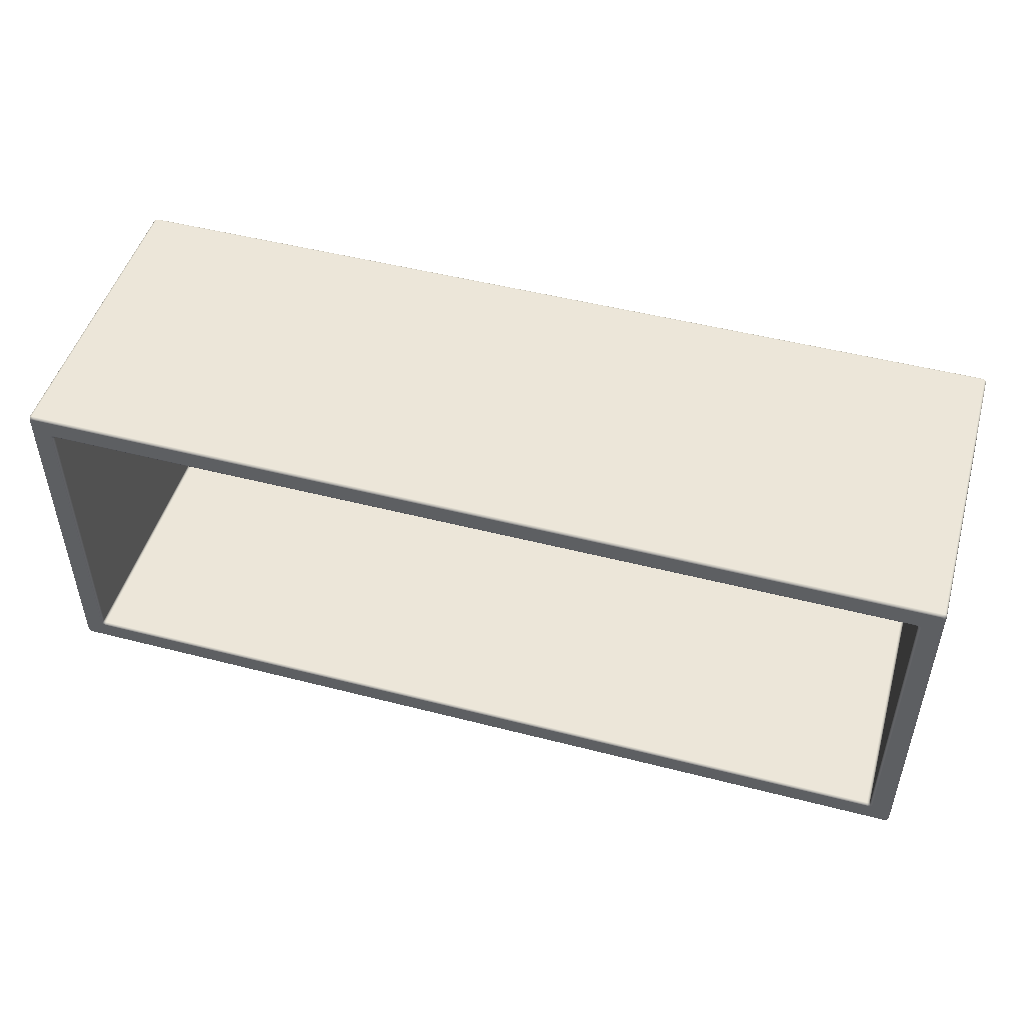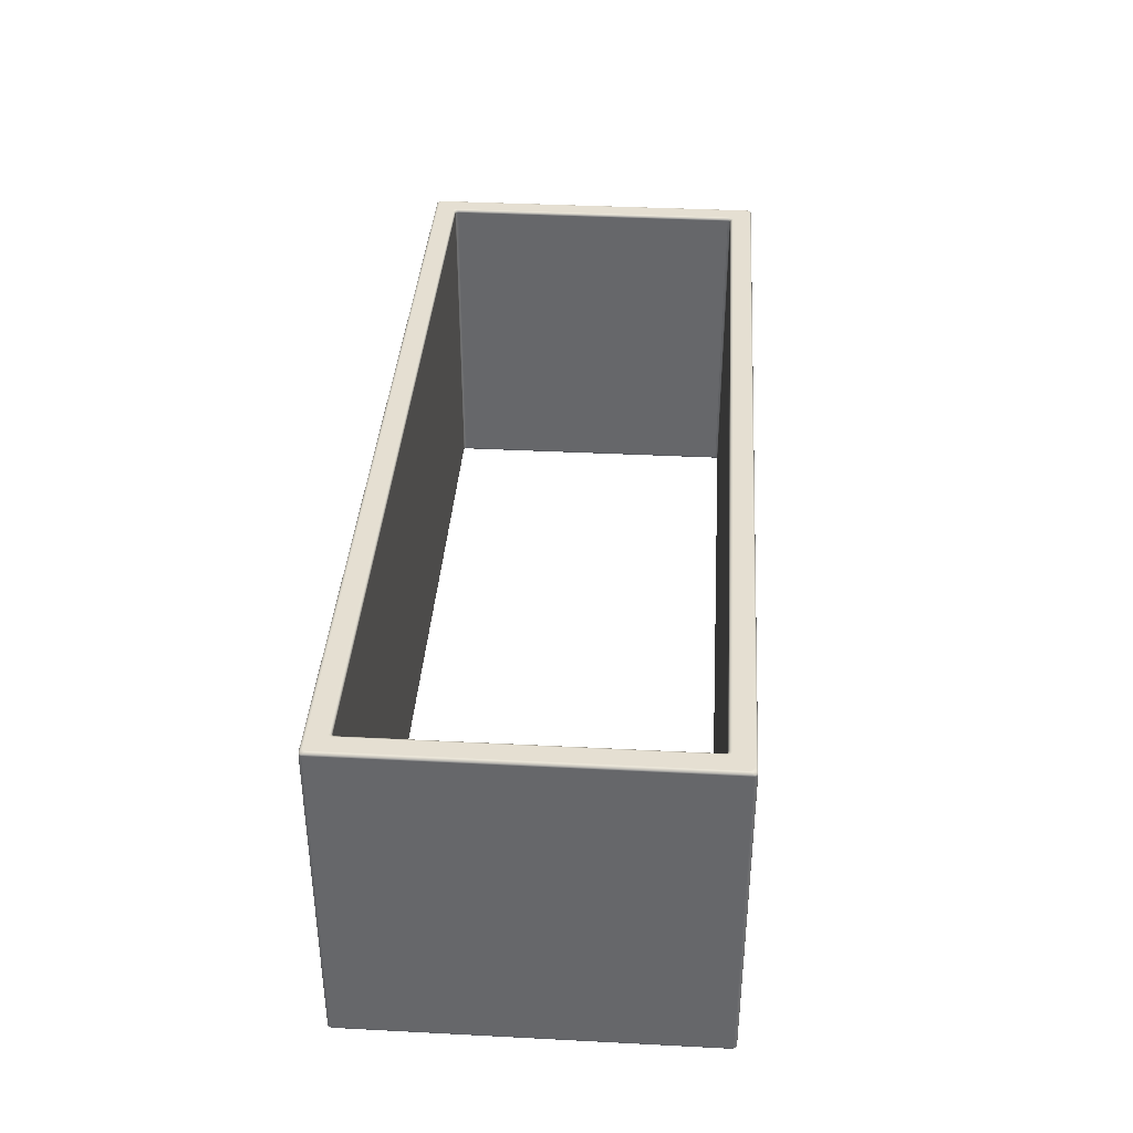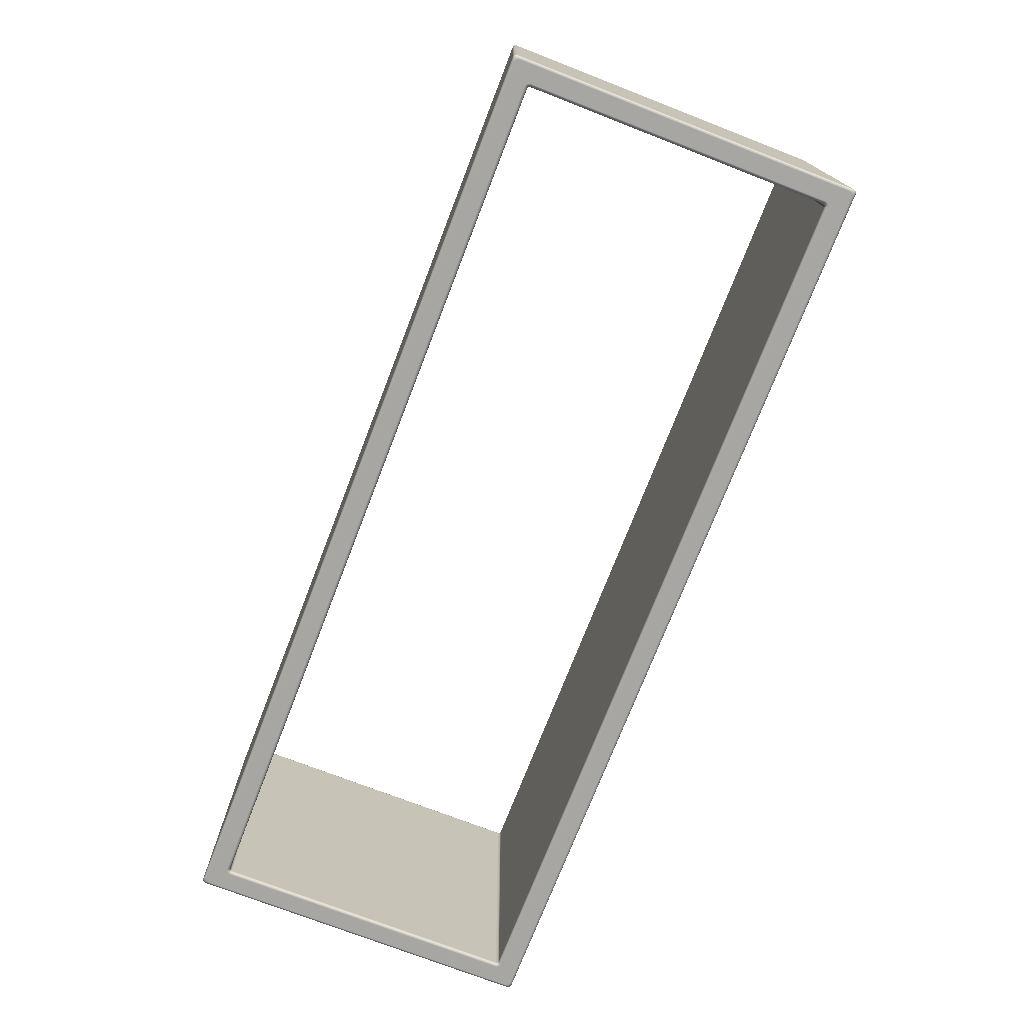
<metadata>
{"format":"obj","ext":"obj","renderer":"f3d","projection":"perspective","resolution":1024,"background":"white","views":[{"elev":48.9,"azim":16.0,"up":"+Y"},{"elev":37.3,"azim":93.8,"up":"+Z"},{"elev":-74.1,"azim":-111.2,"up":"+Z"}]}
</metadata>
<code>
o Plane
v -0.2842 0.02436 0.105
v -0.283 0.02636 0.103
v -0.285 0.02836 0.103
v -0.287 0.02719 0.105
v -0.2839 0.02513 0.1048
v -0.2836 0.02578 0.1044
v -0.2853 0.02458 0.105
v -0.2848 0.02543 0.1048
v -0.2843 0.02605 0.1044
v -0.2849 0.02643 0.1044
v -0.2838 0.02651 0.103
v -0.2844 0.02695 0.103
v -0.2833 0.02621 0.1038
v -0.284 0.02638 0.1038
v -0.2846 0.02675 0.1038
v -0.2852 0.02809 0.1038
v -0.2856 0.02778 0.1044
v -0.2848 0.0276 0.103
v -0.285 0.02735 0.1038
v -0.2853 0.02705 0.1044
v -0.2868 0.02611 0.105
v -0.2862 0.02519 0.105
v -0.2862 0.02746 0.1048
v -0.2859 0.0266 0.1048
v -0.2855 0.02587 0.1048
v 0.2842 0.02436 0.105
v 0.287 0.02719 0.105
v 0.285 0.02836 0.103
v 0.283 0.02636 0.103
v 0.2853 0.02458 0.105
v 0.2862 0.02519 0.105
v 0.2839 0.02513 0.1048
v 0.2848 0.02543 0.1048
v 0.2855 0.02587 0.1048
v 0.2849 0.02643 0.1044
v 0.2862 0.02746 0.1048
v 0.2856 0.02778 0.1044
v 0.2868 0.02611 0.105
v 0.2859 0.0266 0.1048
v 0.2853 0.02705 0.1044
v 0.2848 0.0276 0.103
v 0.2844 0.02695 0.103
v 0.2852 0.02809 0.1038
v 0.285 0.02735 0.1038
v 0.2846 0.02675 0.1038
v 0.2833 0.02621 0.1038
v 0.2836 0.02578 0.1044
v 0.2838 0.02651 0.103
v 0.284 0.02638 0.1038
v 0.2843 0.02605 0.1044
v 0.283 0.02636 -0.103
v 0.285 0.02836 -0.103
v 0.287 0.02719 -0.105
v 0.2842 0.02436 -0.105
v 0.2838 0.02651 -0.103
v 0.2844 0.02695 -0.103
v 0.2833 0.02621 -0.1038
v 0.284 0.02638 -0.1038
v 0.2846 0.02675 -0.1038
v 0.2849 0.02643 -0.1044
v 0.2852 0.02809 -0.1038
v 0.2856 0.02778 -0.1044
v 0.2848 0.0276 -0.103
v 0.285 0.02735 -0.1038
v 0.2853 0.02705 -0.1044
v 0.2868 0.02611 -0.105
v 0.2862 0.02519 -0.105
v 0.2862 0.02746 -0.1048
v 0.2859 0.0266 -0.1048
v 0.2855 0.02587 -0.1048
v 0.2839 0.02513 -0.1048
v 0.2836 0.02578 -0.1044
v 0.2853 0.02458 -0.105
v 0.2848 0.02543 -0.1048
v 0.2843 0.02605 -0.1044
v 0.283 0.2264 0.103
v 0.285 0.2244 0.103
v 0.287 0.2255 0.105
v 0.2842 0.2284 0.105
v 0.2838 0.2262 0.103
v 0.2844 0.2258 0.103
v 0.2833 0.2265 0.1038
v 0.284 0.2263 0.1038
v 0.2846 0.226 0.1038
v 0.2849 0.2263 0.1044
v 0.2852 0.2246 0.1038
v 0.2856 0.2249 0.1044
v 0.2848 0.2251 0.103
v 0.285 0.2254 0.1038
v 0.2853 0.2257 0.1044
v 0.2868 0.2266 0.105
v 0.2862 0.2275 0.105
v 0.2862 0.2253 0.1048
v 0.2859 0.2261 0.1048
v 0.2855 0.2269 0.1048
v 0.2839 0.2276 0.1048
v 0.2836 0.2269 0.1044
v 0.2853 0.2281 0.105
v 0.2848 0.2273 0.1048
v 0.2843 0.2267 0.1044
v 0.283 0.2264 -0.103
v 0.2842 0.2284 -0.105
v 0.287 0.2255 -0.105
v 0.285 0.2244 -0.103
v 0.2833 0.2265 -0.1038
v 0.2836 0.2269 -0.1044
v 0.2838 0.2262 -0.103
v 0.284 0.2263 -0.1038
v 0.2843 0.2267 -0.1044
v 0.2849 0.2263 -0.1044
v 0.2853 0.2281 -0.105
v 0.2862 0.2275 -0.105
v 0.2839 0.2276 -0.1048
v 0.2848 0.2273 -0.1048
v 0.2855 0.2269 -0.1048
v 0.2862 0.2253 -0.1048
v 0.2856 0.2249 -0.1044
v 0.2868 0.2266 -0.105
v 0.2859 0.2261 -0.1048
v 0.2853 0.2257 -0.1044
v 0.2848 0.2251 -0.103
v 0.2844 0.2258 -0.103
v 0.2852 0.2246 -0.1038
v 0.285 0.2254 -0.1038
v 0.2846 0.226 -0.1038
v -0.285 0.2244 0.103
v -0.283 0.2264 0.103
v -0.2842 0.2284 0.105
v -0.287 0.2255 0.105
v -0.2848 0.2251 0.103
v -0.2844 0.2258 0.103
v -0.2852 0.2246 0.1038
v -0.285 0.2254 0.1038
v -0.2846 0.226 0.1038
v -0.2849 0.2263 0.1044
v -0.2833 0.2265 0.1038
v -0.2836 0.2269 0.1044
v -0.2838 0.2262 0.103
v -0.284 0.2263 0.1038
v -0.2843 0.2267 0.1044
v -0.2853 0.2281 0.105
v -0.2862 0.2275 0.105
v -0.2839 0.2276 0.1048
v -0.2848 0.2273 0.1048
v -0.2855 0.2269 0.1048
v -0.2862 0.2253 0.1048
v -0.2856 0.2249 0.1044
v -0.2868 0.2266 0.105
v -0.2859 0.2261 0.1048
v -0.2853 0.2257 0.1044
v -0.285 0.2244 -0.103
v -0.287 0.2255 -0.105
v -0.2842 0.2284 -0.105
v -0.283 0.2264 -0.103
v -0.2852 0.2246 -0.1038
v -0.2856 0.2249 -0.1044
v -0.2848 0.2251 -0.103
v -0.285 0.2254 -0.1038
v -0.2853 0.2257 -0.1044
v -0.2849 0.2263 -0.1044
v -0.2868 0.2266 -0.105
v -0.2862 0.2275 -0.105
v -0.2862 0.2253 -0.1048
v -0.2859 0.2261 -0.1048
v -0.2855 0.2269 -0.1048
v -0.2839 0.2276 -0.1048
v -0.2836 0.2269 -0.1044
v -0.2853 0.2281 -0.105
v -0.2848 0.2273 -0.1048
v -0.2843 0.2267 -0.1044
v -0.2838 0.2262 -0.103
v -0.2844 0.2258 -0.103
v -0.2833 0.2265 -0.1038
v -0.284 0.2263 -0.1038
v -0.2846 0.226 -0.1038
v -0.287 0.02719 -0.105
v -0.285 0.02836 -0.103
v -0.283 0.02636 -0.103
v -0.2842 0.02436 -0.105
v -0.2862 0.02746 -0.1048
v -0.2856 0.02778 -0.1044
v -0.2868 0.02611 -0.105
v -0.2859 0.0266 -0.1048
v -0.2853 0.02705 -0.1044
v -0.2849 0.02643 -0.1044
v -0.2848 0.0276 -0.103
v -0.2844 0.02695 -0.103
v -0.2852 0.02809 -0.1038
v -0.285 0.02735 -0.1038
v -0.2846 0.02675 -0.1038
v -0.2833 0.02621 -0.1038
v -0.2836 0.02578 -0.1044
v -0.2838 0.02651 -0.103
v -0.284 0.02638 -0.1038
v -0.2843 0.02605 -0.1044
v -0.2853 0.02458 -0.105
v -0.2862 0.02519 -0.105
v -0.2839 0.02513 -0.1048
v -0.2848 0.02543 -0.1048
v -0.2855 0.02587 -0.1048
v -0.2952 0.01336 0.105
v -0.298 0.01619 0.105
v -0.3 0.01336 0.103
v -0.298 0.01136 0.103
v -0.2963 0.01358 0.105
v -0.2972 0.01419 0.105
v -0.2958 0.0126 0.1048
v -0.297 0.01288 0.1048
v -0.298 0.01339 0.1048
v -0.2987 0.01271 0.1044
v -0.2988 0.01554 0.1048
v -0.2994 0.01478 0.1044
v -0.2978 0.01511 0.105
v -0.2985 0.01433 0.1048
v -0.2991 0.01363 0.1044
v -0.2998 0.0126 0.103
v -0.2994 0.01195 0.103
v -0.2998 0.01401 0.1038
v -0.2995 0.01307 0.1038
v -0.2991 0.01227 0.1038
v -0.2974 0.01151 0.1038
v -0.2966 0.01195 0.1044
v -0.2988 0.01151 0.103
v -0.2983 0.01183 0.1038
v -0.2977 0.01222 0.1044
v 0.2952 0.01336 0.105
v 0.298 0.01136 0.103
v 0.3 0.01336 0.103
v 0.298 0.01619 0.105
v 0.2958 0.0126 0.1048
v 0.2966 0.01195 0.1044
v 0.2963 0.01358 0.105
v 0.297 0.01288 0.1048
v 0.2977 0.01222 0.1044
v 0.2987 0.01271 0.1044
v 0.2988 0.01151 0.103
v 0.2994 0.01195 0.103
v 0.2974 0.01151 0.1038
v 0.2983 0.01183 0.1038
v 0.2991 0.01227 0.1038
v 0.2998 0.01401 0.1038
v 0.2994 0.01478 0.1044
v 0.2998 0.0126 0.103
v 0.2995 0.01307 0.1038
v 0.2991 0.01363 0.1044
v 0.2978 0.01511 0.105
v 0.2972 0.01419 0.105
v 0.2988 0.01554 0.1048
v 0.2985 0.01433 0.1048
v 0.298 0.01339 0.1048
v 0.298 0.01136 -0.103
v 0.2952 0.01336 -0.105
v 0.298 0.01619 -0.105
v 0.3 0.01336 -0.103
v 0.2974 0.01151 -0.1038
v 0.2966 0.01195 -0.1044
v 0.2988 0.01151 -0.103
v 0.2983 0.01183 -0.1038
v 0.2977 0.01222 -0.1044
v 0.2987 0.01271 -0.1044
v 0.2963 0.01358 -0.105
v 0.2972 0.01419 -0.105
v 0.2958 0.0126 -0.1048
v 0.297 0.01288 -0.1048
v 0.298 0.01339 -0.1048
v 0.2988 0.01554 -0.1048
v 0.2994 0.01478 -0.1044
v 0.2978 0.01511 -0.105
v 0.2985 0.01433 -0.1048
v 0.2991 0.01363 -0.1044
v 0.2998 0.0126 -0.103
v 0.2994 0.01195 -0.103
v 0.2998 0.01401 -0.1038
v 0.2995 0.01307 -0.1038
v 0.2991 0.01227 -0.1038
v 0.298 0.2414 0.103
v 0.2952 0.2394 0.105
v 0.298 0.2365 0.105
v 0.3 0.2394 0.103
v 0.2974 0.2412 0.1038
v 0.2966 0.2408 0.1044
v 0.2988 0.2412 0.103
v 0.2983 0.2409 0.1038
v 0.2977 0.2405 0.1044
v 0.2987 0.24 0.1044
v 0.2963 0.2391 0.105
v 0.2972 0.2385 0.105
v 0.2958 0.2401 0.1048
v 0.297 0.2398 0.1048
v 0.298 0.2393 0.1048
v 0.2988 0.2372 0.1048
v 0.2994 0.2379 0.1044
v 0.2978 0.2376 0.105
v 0.2985 0.2384 0.1048
v 0.2991 0.2391 0.1044
v 0.2998 0.2401 0.103
v 0.2994 0.2408 0.103
v 0.2998 0.2387 0.1038
v 0.2995 0.2396 0.1038
v 0.2991 0.2405 0.1038
v 0.298 0.2414 -0.103
v 0.3 0.2394 -0.103
v 0.298 0.2365 -0.105
v 0.2952 0.2394 -0.105
v 0.2988 0.2412 -0.103
v 0.2994 0.2408 -0.103
v 0.2974 0.2412 -0.1038
v 0.2983 0.2409 -0.1038
v 0.2991 0.2405 -0.1038
v 0.2987 0.24 -0.1044
v 0.2998 0.2387 -0.1038
v 0.2994 0.2379 -0.1044
v 0.2998 0.2401 -0.103
v 0.2995 0.2396 -0.1038
v 0.2991 0.2391 -0.1044
v 0.2978 0.2376 -0.105
v 0.2972 0.2385 -0.105
v 0.2988 0.2372 -0.1048
v 0.2985 0.2384 -0.1048
v 0.298 0.2393 -0.1048
v 0.2958 0.2401 -0.1048
v 0.2966 0.2408 -0.1044
v 0.2963 0.2391 -0.105
v 0.297 0.2398 -0.1048
v 0.2977 0.2405 -0.1044
v -0.3 0.2394 0.103
v -0.298 0.2365 0.105
v -0.2952 0.2394 0.105
v -0.298 0.2414 0.103
v -0.2998 0.2387 0.1038
v -0.2994 0.2379 0.1044
v -0.2998 0.2401 0.103
v -0.2995 0.2396 0.1038
v -0.2991 0.2391 0.1044
v -0.2987 0.24 0.1044
v -0.2978 0.2376 0.105
v -0.2972 0.2385 0.105
v -0.2988 0.2372 0.1048
v -0.2985 0.2384 0.1048
v -0.298 0.2393 0.1048
v -0.2958 0.2401 0.1048
v -0.2966 0.2408 0.1044
v -0.2963 0.2391 0.105
v -0.297 0.2398 0.1048
v -0.2977 0.2405 0.1044
v -0.2988 0.2412 0.103
v -0.2994 0.2408 0.103
v -0.2974 0.2412 0.1038
v -0.2983 0.2409 0.1038
v -0.2991 0.2405 0.1038
v -0.3 0.2394 -0.103
v -0.298 0.2414 -0.103
v -0.2952 0.2394 -0.105
v -0.298 0.2365 -0.105
v -0.2998 0.2401 -0.103
v -0.2994 0.2408 -0.103
v -0.2998 0.2387 -0.1038
v -0.2995 0.2396 -0.1038
v -0.2991 0.2405 -0.1038
v -0.2987 0.24 -0.1044
v -0.2974 0.2412 -0.1038
v -0.2966 0.2408 -0.1044
v -0.2988 0.2412 -0.103
v -0.2983 0.2409 -0.1038
v -0.2977 0.2405 -0.1044
v -0.2963 0.2391 -0.105
v -0.2972 0.2385 -0.105
v -0.2958 0.2401 -0.1048
v -0.297 0.2398 -0.1048
v -0.298 0.2393 -0.1048
v -0.2988 0.2372 -0.1048
v -0.2994 0.2379 -0.1044
v -0.2978 0.2376 -0.105
v -0.2985 0.2384 -0.1048
v -0.2991 0.2391 -0.1044
v -0.298 0.01619 -0.105
v -0.2952 0.01336 -0.105
v -0.298 0.01136 -0.103
v -0.3 0.01336 -0.103
v -0.2978 0.01511 -0.105
v -0.2972 0.01419 -0.105
v -0.2988 0.01554 -0.1048
v -0.2985 0.01433 -0.1048
v -0.298 0.01339 -0.1048
v -0.2987 0.01271 -0.1044
v -0.2958 0.0126 -0.1048
v -0.2966 0.01195 -0.1044
v -0.2963 0.01358 -0.105
v -0.297 0.01288 -0.1048
v -0.2977 0.01222 -0.1044
v -0.2988 0.01151 -0.103
v -0.2994 0.01195 -0.103
v -0.2974 0.01151 -0.1038
v -0.2983 0.01183 -0.1038
v -0.2991 0.01227 -0.1038
v -0.2998 0.01401 -0.1038
v -0.2994 0.01478 -0.1044
v -0.2998 0.0126 -0.103
v -0.2995 0.01307 -0.1038
v -0.2991 0.01363 -0.1044
f 151 126 3 177
f 78 27 229 278
f 128 79 277 328
f 4 129 327 202
f 351 379 203 326
f 301 352 329 276
f 254 302 279 228
f 2 29 51 178
f 53 103 303 253
f 179 54 252 377
f 102 153 353 304
f 152 176 376 354
f 204 378 251 227
f 101 76 127 154
f 52 28 77 104
f 1 5 8 7
f 5 6 9 8
f 7 8 25 22
f 8 9 10 25
f 2 11 14 13
f 11 12 15 14
f 13 14 9 6
f 14 15 10 9
f 3 16 19 18
f 16 17 20 19
f 18 19 15 12
f 19 20 10 15
f 4 21 24 23
f 21 22 25 24
f 23 24 20 17
f 24 25 10 20
f 26 30 33 32
f 30 31 34 33
f 32 33 50 47
f 33 34 35 50
f 27 36 39 38
f 36 37 40 39
f 38 39 34 31
f 39 40 35 34
f 28 41 44 43
f 41 42 45 44
f 43 44 40 37
f 44 45 35 40
f 29 46 49 48
f 46 47 50 49
f 48 49 45 42
f 49 50 35 45
f 51 55 58 57
f 55 56 59 58
f 57 58 75 72
f 58 59 60 75
f 52 61 64 63
f 61 62 65 64
f 63 64 59 56
f 64 65 60 59
f 53 66 69 68
f 66 67 70 69
f 68 69 65 62
f 69 70 60 65
f 54 71 74 73
f 71 72 75 74
f 73 74 70 67
f 74 75 60 70
f 76 80 83 82
f 80 81 84 83
f 82 83 100 97
f 83 84 85 100
f 77 86 89 88
f 86 87 90 89
f 88 89 84 81
f 89 90 85 84
f 78 91 94 93
f 91 92 95 94
f 93 94 90 87
f 94 95 85 90
f 79 96 99 98
f 96 97 100 99
f 98 99 95 92
f 99 100 85 95
f 101 105 108 107
f 105 106 109 108
f 107 108 125 122
f 108 109 110 125
f 102 111 114 113
f 111 112 115 114
f 113 114 109 106
f 114 115 110 109
f 103 116 119 118
f 116 117 120 119
f 118 119 115 112
f 119 120 110 115
f 104 121 124 123
f 121 122 125 124
f 123 124 120 117
f 124 125 110 120
f 126 130 133 132
f 130 131 134 133
f 132 133 150 147
f 133 134 135 150
f 127 136 139 138
f 136 137 140 139
f 138 139 134 131
f 139 140 135 134
f 128 141 144 143
f 141 142 145 144
f 143 144 140 137
f 144 145 135 140
f 129 146 149 148
f 146 147 150 149
f 148 149 145 142
f 149 150 135 145
f 151 155 158 157
f 155 156 159 158
f 157 158 175 172
f 158 159 160 175
f 152 161 164 163
f 161 162 165 164
f 163 164 159 156
f 164 165 160 159
f 153 166 169 168
f 166 167 170 169
f 168 169 165 162
f 169 170 160 165
f 154 171 174 173
f 171 172 175 174
f 173 174 170 167
f 174 175 160 170
f 176 180 183 182
f 180 181 184 183
f 182 183 200 197
f 183 184 185 200
f 177 186 189 188
f 186 187 190 189
f 188 189 184 181
f 189 190 185 184
f 178 191 194 193
f 191 192 195 194
f 193 194 190 187
f 194 195 185 190
f 179 196 199 198
f 196 197 200 199
f 198 199 195 192
f 199 200 185 195
f 201 205 208 207
f 205 206 209 208
f 207 208 225 222
f 208 209 210 225
f 202 211 214 213
f 211 212 215 214
f 213 214 209 206
f 214 215 210 209
f 203 216 219 218
f 216 217 220 219
f 218 219 215 212
f 219 220 210 215
f 204 221 224 223
f 221 222 225 224
f 223 224 220 217
f 224 225 210 220
f 226 230 233 232
f 230 231 234 233
f 232 233 250 247
f 233 234 235 250
f 227 236 239 238
f 236 237 240 239
f 238 239 234 231
f 239 240 235 234
f 228 241 244 243
f 241 242 245 244
f 243 244 240 237
f 244 245 235 240
f 229 246 249 248
f 246 247 250 249
f 248 249 245 242
f 249 250 235 245
f 251 255 258 257
f 255 256 259 258
f 257 258 275 272
f 258 259 260 275
f 252 261 264 263
f 261 262 265 264
f 263 264 259 256
f 264 265 260 259
f 253 266 269 268
f 266 267 270 269
f 268 269 265 262
f 269 270 260 265
f 254 271 274 273
f 271 272 275 274
f 273 274 270 267
f 274 275 260 270
f 276 280 283 282
f 280 281 284 283
f 282 283 300 297
f 283 284 285 300
f 277 286 289 288
f 286 287 290 289
f 288 289 284 281
f 289 290 285 284
f 278 291 294 293
f 291 292 295 294
f 293 294 290 287
f 294 295 285 290
f 279 296 299 298
f 296 297 300 299
f 298 299 295 292
f 299 300 285 295
f 301 305 308 307
f 305 306 309 308
f 307 308 325 322
f 308 309 310 325
f 302 311 314 313
f 311 312 315 314
f 313 314 309 306
f 314 315 310 309
f 303 316 319 318
f 316 317 320 319
f 318 319 315 312
f 319 320 310 315
f 304 321 324 323
f 321 322 325 324
f 323 324 320 317
f 324 325 310 320
f 326 330 333 332
f 330 331 334 333
f 332 333 350 347
f 333 334 335 350
f 327 336 339 338
f 336 337 340 339
f 338 339 334 331
f 339 340 335 334
f 328 341 344 343
f 341 342 345 344
f 343 344 340 337
f 344 345 335 340
f 329 346 349 348
f 346 347 350 349
f 348 349 345 342
f 349 350 335 345
f 351 355 358 357
f 355 356 359 358
f 357 358 375 372
f 358 359 360 375
f 352 361 364 363
f 361 362 365 364
f 363 364 359 356
f 364 365 360 359
f 353 366 369 368
f 366 367 370 369
f 368 369 365 362
f 369 370 360 365
f 354 371 374 373
f 371 372 375 374
f 373 374 370 367
f 374 375 360 370
f 376 380 383 382
f 380 381 384 383
f 382 383 400 397
f 383 384 385 400
f 377 386 389 388
f 386 387 390 389
f 388 389 384 381
f 389 390 385 384
f 378 391 394 393
f 391 392 395 394
f 393 394 390 387
f 394 395 385 390
f 379 396 399 398
f 396 397 400 399
f 398 399 395 392
f 399 400 385 395
f 1 26 32 5
f 5 32 47 6
f 6 47 46 13
f 13 46 29 2
f 28 52 63 41
f 41 63 56 42
f 42 56 55 48
f 48 55 51 29
f 76 101 107 80
f 80 107 122 81
f 81 122 121 88
f 88 121 104 77
f 27 78 93 36
f 36 93 87 37
f 37 87 86 43
f 43 86 77 28
f 103 53 68 116
f 116 68 62 117
f 117 62 61 123
f 123 61 52 104
f 126 151 157 130
f 130 157 172 131
f 131 172 171 138
f 138 171 154 127
f 79 128 143 96
f 96 143 137 97
f 97 137 136 82
f 82 136 127 76
f 153 102 113 166
f 166 113 106 167
f 167 106 105 173
f 173 105 101 154
f 176 152 163 180
f 180 163 156 181
f 181 156 155 188
f 188 155 151 177
f 177 3 18 186
f 186 18 12 187
f 187 12 11 193
f 193 11 2 178
f 54 179 198 71
f 71 198 192 72
f 72 192 191 57
f 57 191 178 51
f 129 4 23 146
f 146 23 17 147
f 147 17 16 132
f 132 16 3 126
f 204 227 238 221
f 221 238 231 222
f 222 231 230 207
f 207 230 226 201
f 227 251 257 236
f 236 257 272 237
f 237 272 271 243
f 243 271 254 228
f 279 302 313 296
f 296 313 306 297
f 297 306 305 282
f 282 305 301 276
f 228 279 298 241
f 241 298 292 242
f 242 292 291 248
f 248 291 278 229
f 302 254 273 311
f 311 273 267 312
f 312 267 266 318
f 318 266 253 303
f 329 352 363 346
f 346 363 356 347
f 347 356 355 332
f 332 355 351 326
f 276 329 348 280
f 280 348 342 281
f 281 342 341 288
f 288 341 328 277
f 352 301 307 361
f 361 307 322 362
f 362 322 321 368
f 368 321 304 353
f 379 351 357 396
f 396 357 372 397
f 397 372 371 382
f 382 371 354 376
f 378 204 223 391
f 391 223 217 392
f 392 217 216 398
f 398 216 203 379
f 251 378 393 255
f 255 393 387 256
f 256 387 386 263
f 263 386 377 252
f 326 203 218 330
f 330 218 212 331
f 331 212 211 338
f 338 211 202 327
f 4 202 213 21
f 21 213 206 22
f 22 206 205 7
f 7 205 201 1
f 26 226 232 30
f 30 232 247 31
f 31 247 246 38
f 38 246 229 27
f 53 253 268 66
f 66 268 262 67
f 67 262 261 73
f 73 261 252 54
f 78 278 293 91
f 91 293 287 92
f 92 287 286 98
f 98 286 277 79
f 102 304 323 111
f 111 323 317 112
f 112 317 316 118
f 118 316 303 103
f 128 328 343 141
f 141 343 337 142
f 142 337 336 148
f 148 336 327 129
f 152 354 373 161
f 161 373 367 162
f 162 367 366 168
f 168 366 353 153
f 179 377 388 196
f 196 388 381 197
f 197 381 380 182
f 182 380 376 176
f 26 1 201 226

</code>
